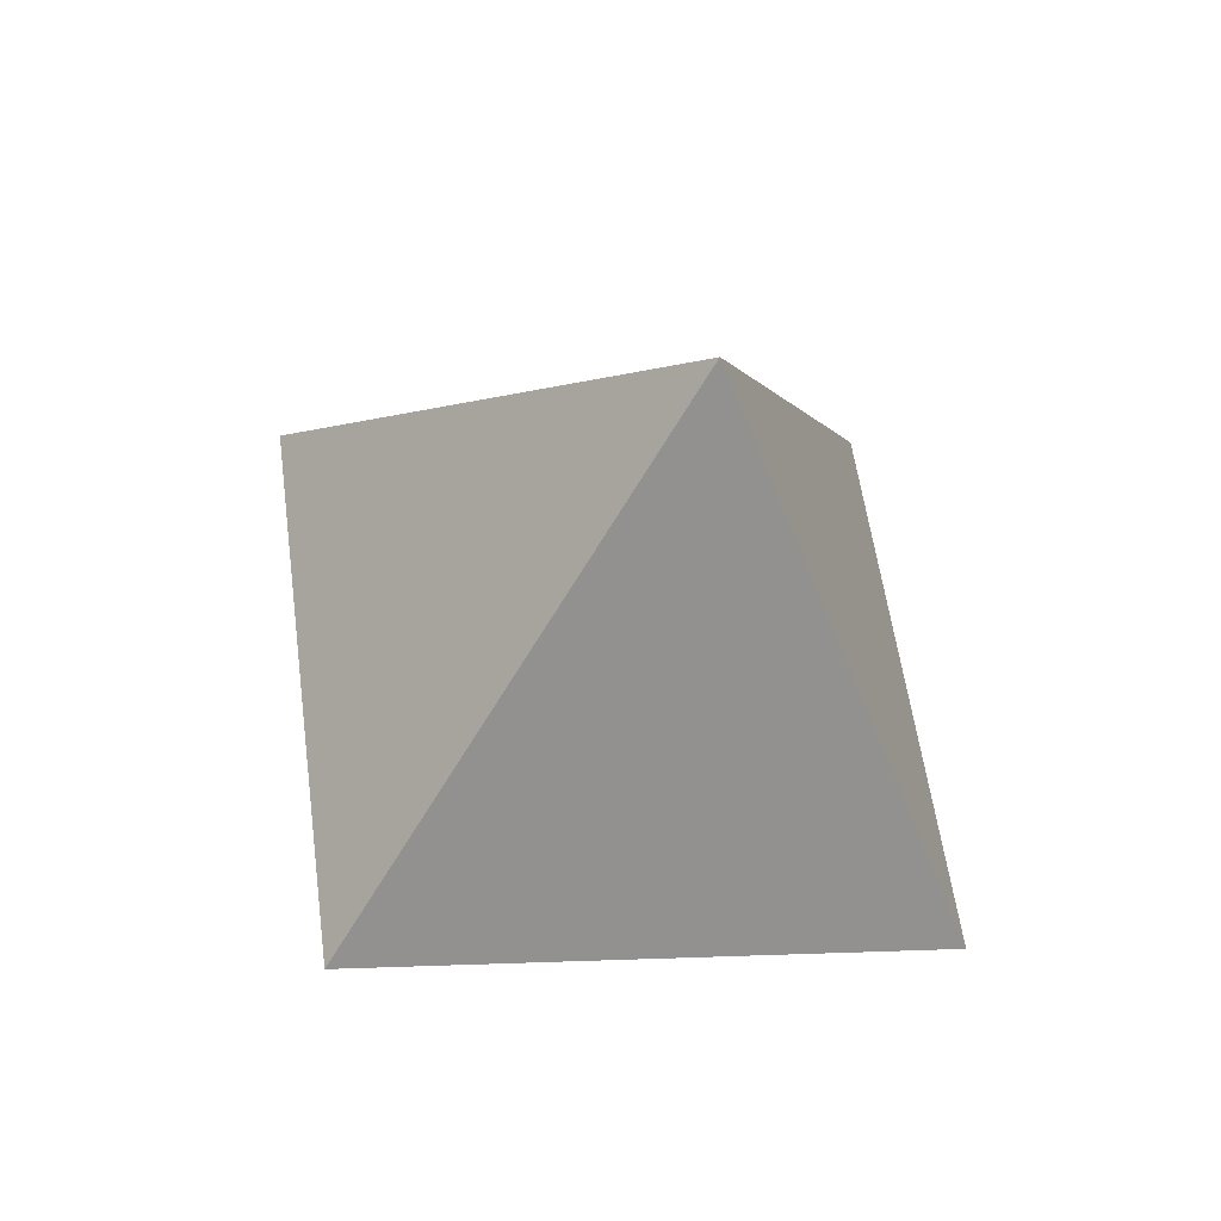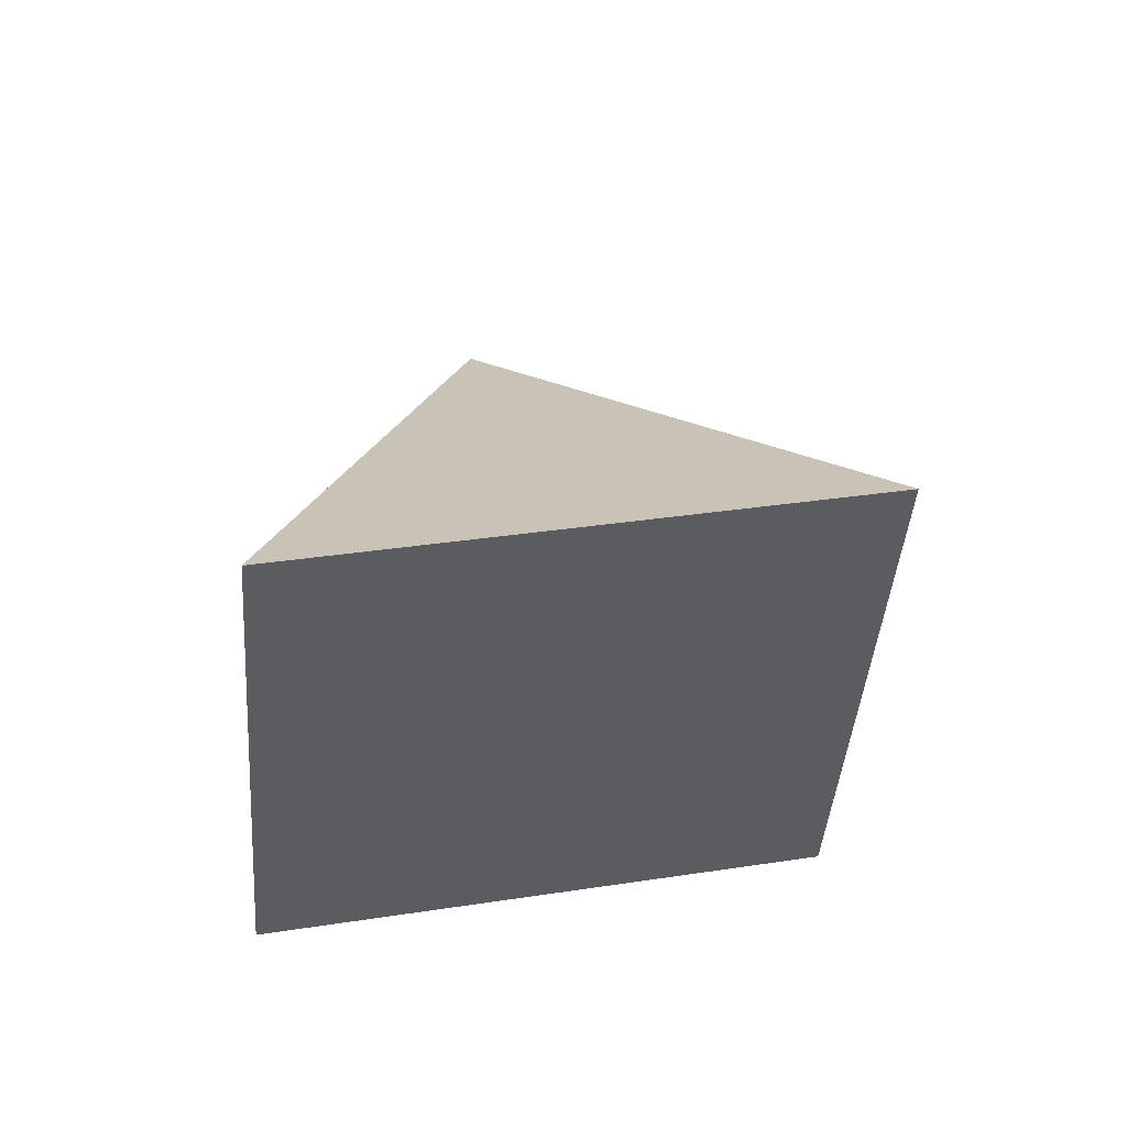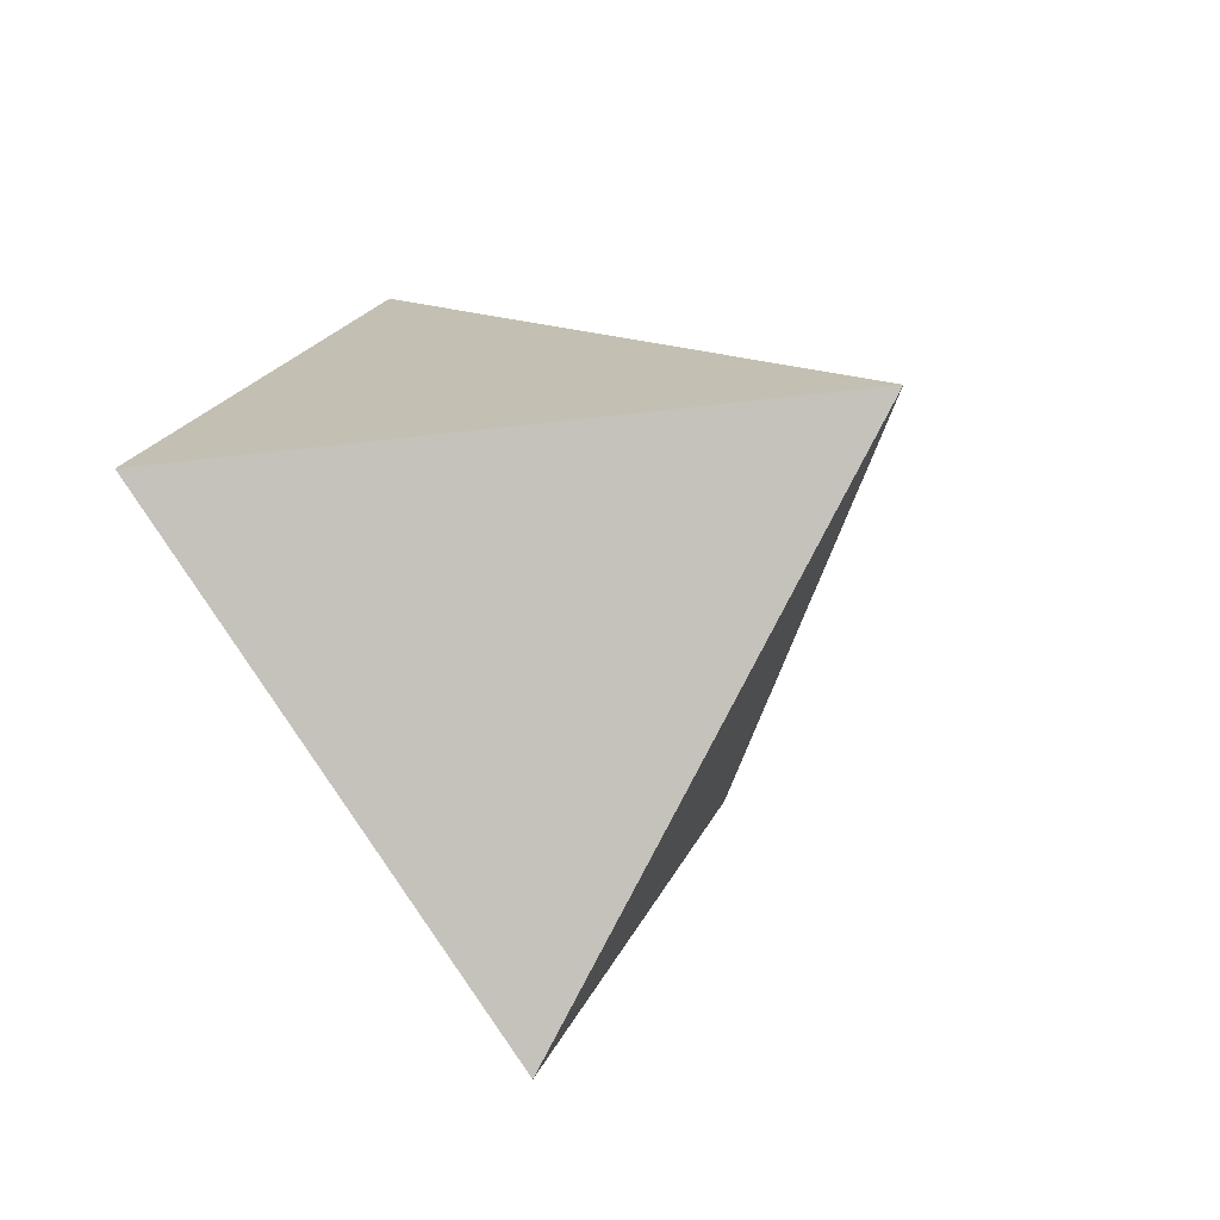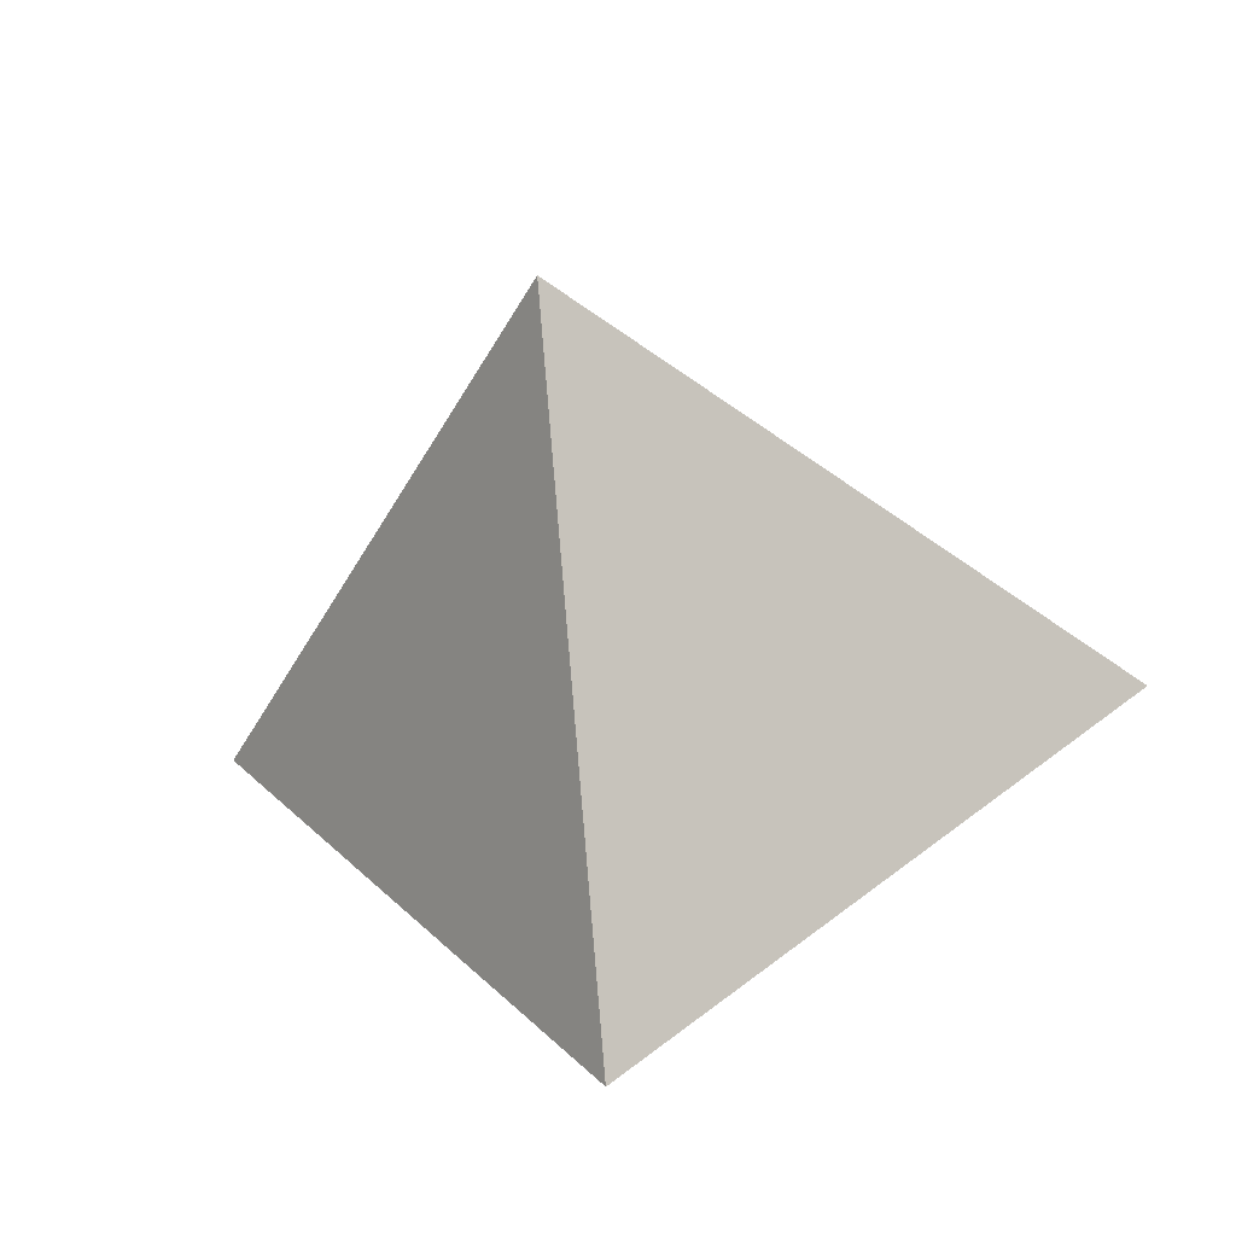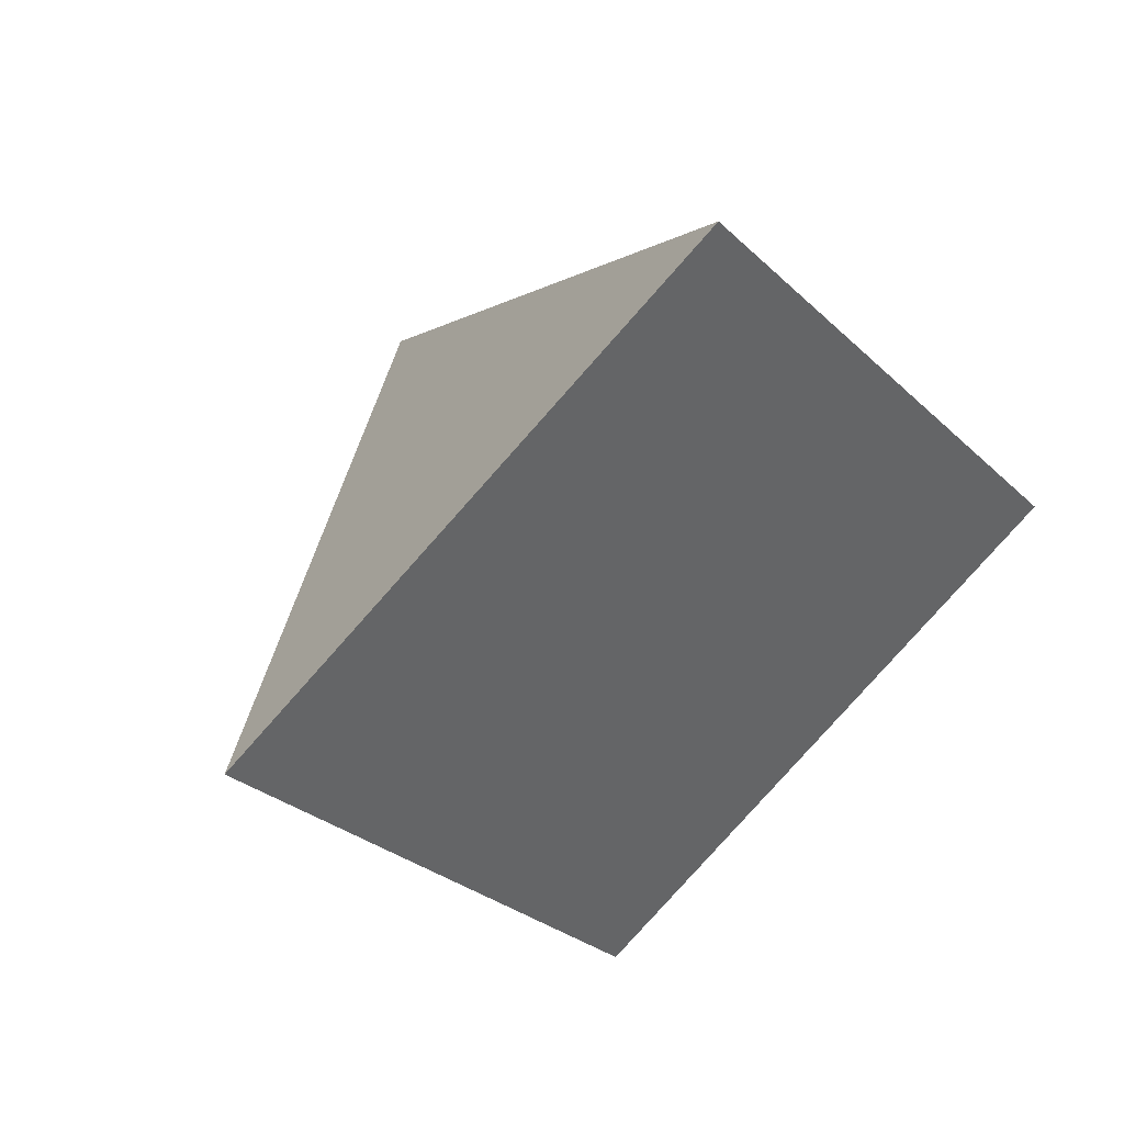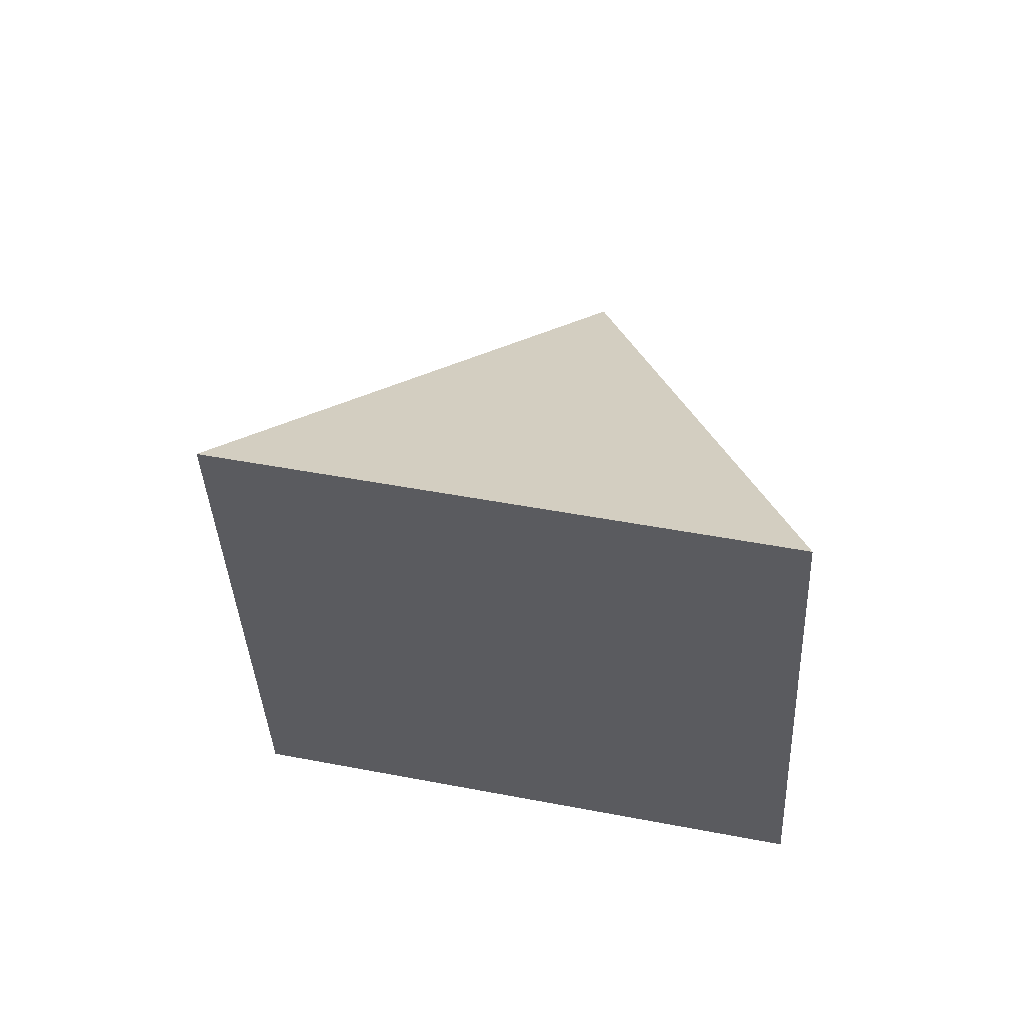
<metadata>
{"format":"obj","ext":"obj","renderer":"f3d","projection":"perspective","resolution":1024,"background":"white","views":[{"elev":66.6,"azim":34.5,"up":"+Z"},{"elev":-27.2,"azim":-54.3,"up":"+Z"},{"elev":-21.5,"azim":-52.2,"up":"+Y"},{"elev":-34.4,"azim":16.0,"up":"+Y"},{"elev":23.2,"azim":150.1,"up":"+Y"},{"elev":-24.1,"azim":44.8,"up":"+Z"}]}
</metadata>
<code>
v -0.04369 -0.5818 -0.1445
v 0.5086 -0.1196 -0.2972
v 0.02251 0.4164 -0.4329
v -0.5298 -0.04583 -0.2802
v 0.01059 0.08271 0.2887
f 1 2 5
f 2 3 5
f 3 4 5
f 4 1 5
f 1 4 3
f 1 3 2

</code>
